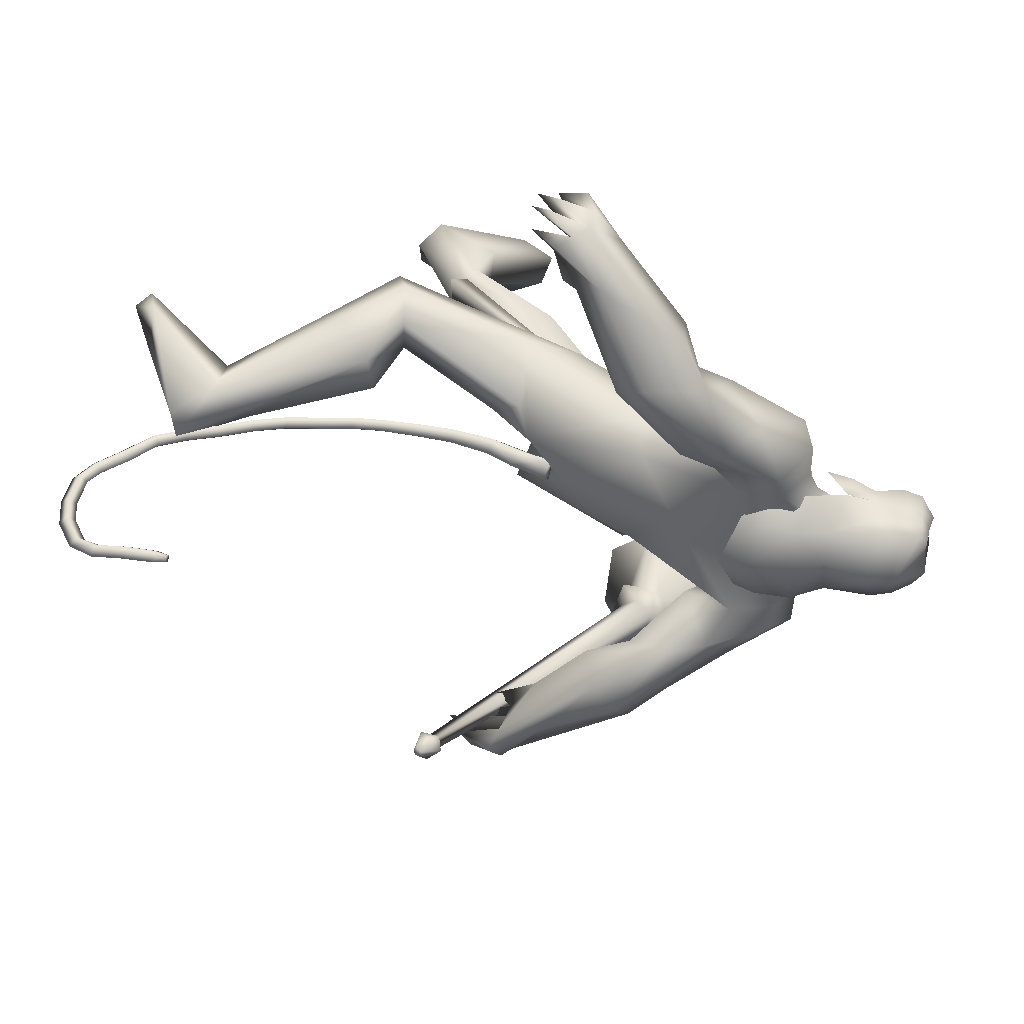
<metadata>
{"format":"obj","ext":"obj","renderer":"f3d","projection":"perspective","resolution":1024,"background":"white","views":[{"elev":44.8,"azim":-47.7,"up":"+Y"}]}
</metadata>
<code>
o body_mesh15-geometry.001
v 2.092 -0.1435 1.156
v 2.184 -0.1633 1.618
v 2.168 -0.1256 1.169
v 1.923 -0.232 1.665
v 1.868 -0.4112 1.618
v 2.022 -0.307 1.856
v 1.964 -0.4642 1.835
v 2.069 -0.5722 1.907
v 2.042 -0.5324 1.586
v 2.128 -0.1351 0.8541
v 2.234 -0.278 1.49
v 2.172 -0.2845 1.854
v 2.184 -0.3846 2.083
v 2.146 -0.2312 2.021
v 1.451 -0.2738 2.174
v 1.603 -0.1194 2.096
v 1.324 -0.1555 2.189
v 1.371 0.01722 2.224
v 1.291 0.0134 2.476
v 1.236 0.1992 2.322
v 1.451 0.2191 2.747
v 1.55 0.3042 2.655
v 1.402 -0.2049 2.728
v 1.456 -0.2963 2.661
v 1.584 -0.4674 2.273
v 2.204 -0.5341 1.937
v 2.2 -0.4029 1.41
v 2.17 -0.2909 1.067
v 2.268 -0.27 1.172
v 2.153 -0.2465 0.8405
v 2.471 -0.5566 1.019
v 2.609 -0.2748 1.072
v 2.688 -0.4413 1.109
v 2.682 -0.3674 1.179
v 2.63 -0.497 1.16
v 2.375 -0.2004 1.094
v 1.624 -0.3428 2.46
v 1.769 -0.1988 2.35
v 1.619 0.002241 2.086
v 1.734 -0.0101 2.158
v 1.81 -0.01412 2.324
v 1.727 -0.209 2.684
v 1.864 -0.01464 2.674
v 1.675 -0.3237 2.816
v 1.427 0.01485 2.944
v 1.72 0.3185 2.804
v 1.732 0.4399 3.038
v 1.452 0.333 3.243
v 1.487 0.4378 2.996
v 1.396 0.4497 3.149
v 1.535 0.4202 3.366
v 1.384 0.5398 3.213
v 1.721 0.4693 3.376
v 1.732 0.3245 3.368
v 1.564 0.3108 3.355
v 1.755 0.09828 3.52
v 1.696 0.004646 3.534
v 1.526 0.006037 3.283
v 1.426 -0.2964 3.257
v 1.69 -0.4356 3.051
v 1.883 -0.3466 3.036
v 1.771 0.191 2.665
v 1.649 0.3339 2.246
v 1.747 0.1704 2.191
v 1.425 0.007511 2.115
v 1.325 0.1296 2.052
v 1.271 0.2997 2.25
v 1.916 0.323 3.019
v 2.002 -0.01546 3.058
v 1.792 -0.4186 3.169
v 1.91 -0.007685 3.261
v 1.745 -0.5227 3.276
v 1.835 -0.1462 3.314
v 1.705 -0.3171 3.379
v 1.741 -0.09412 3.521
v 1.541 -0.2855 3.369
v 1.865 -0.12 3.48
v 1.937 -0.008448 3.39
v 1.877 0.1111 3.478
v 1.967 0.1065 3.439
v 1.866 0.1325 3.656
v 1.911 0.137 3.639
v 1.71 0.05241 3.69
v 1.85 0.1399 3.311
v 1.832 0.4104 3.158
v 1.623 0.574 2.972
v 1.624 0.685 3.04
v 1.307 0.6525 2.905
v 1.442 0.7479 2.89
v 1.275 0.7717 2.756
v 1.264 0.5699 3.077
v 1.138 0.8379 2.858
v 1.152 0.9003 2.978
v 1.354 1.014 3.002
v 1.376 0.8297 3.101
v 1.542 0.6232 3.241
v 1.79 0.5111 3.279
v 1.464 0.8313 2.99
v 1.479 0.8739 2.793
v 1.501 0.9701 2.889
v 1.294 1.037 2.603
v 1.213 1.244 2.528
v 1.228 1.183 2.691
v 1.409 1.126 2.578
v 1.16 1.335 2.517
v 1.217 1.374 2.567
v 1.293 1.382 2.581
v 1.42 1.269 2.634
v 1.268 1.088 2.471
v 1.302 1.24 2.364
v 1.333 1.224 2.515
v 1.399 1.35 2.33
v 1.365 1.398 2.547
v 1.263 1.362 2.316
v 1.249 1.404 2.42
v 1.428 1.4 2.45
v 1.317 1.412 2.41
v 1.331 1.365 2.283
v 1.189 1.331 2.381
v 1.744 -0.09338 3.684
v 1.956 -0.1227 3.434
v 2.014 -0.007908 3.378
v 2.07 0.04292 3.443
v 2.057 -0.07235 3.443
v 2.029 -0.1218 3.602
v 1.85 -0.1427 3.619
v 2.033 -0.0442 3.544
v 2.056 0.04113 3.507
v 2.042 0.09565 3.602
v 2.045 0.0937 3.707
v 2.081 -0.01401 3.709
v 2.033 -0.118 3.709
v 2.076 -0.01646 3.602
v 2.098 -0.01654 3.516
v 1.859 -0.1377 3.657
v 1.433 -0.3583 3.019
v 1.528 -0.531 2.964
v 1.518 -0.3893 3.384
v 1.319 -0.4529 3.223
v 1.192 -0.4587 3.122
v 1.193 -0.5245 2.938
v 1.508 -0.6475 3.024
v 1.242 -0.7373 3.102
v 1.31 -0.7457 2.977
v 1.142 -0.9011 2.988
v 0.9963 -0.7268 3.033
v 0.9703 -0.6435 2.928
v 1.087 -0.6126 2.789
v 1.471 -0.5894 3.243
v 1.691 -0.4739 3.379
v 1.294 -0.6477 2.889
v 1.247 -0.7781 2.759
v 1.258 -0.8892 2.838
v 0.8681 -0.9699 2.734
v 0.9677 -0.8499 2.614
v 1.044 -0.9813 2.564
v 1.049 -1.049 2.647
v 0.8216 -1.162 2.603
v 0.7531 -1.131 2.618
v 0.696 -1.07 2.589
v 0.7782 -1 2.585
v 0.8614 -1.024 2.546
v 0.9262 -1.037 2.516
v 0.9068 -1.207 2.482
v 0.8615 -1.194 2.549
v 0.721 -1.146 2.469
v 0.7116 -1.095 2.368
v 0.9515 -1.052 2.41
v 0.8466 -1.128 2.332
v 0.7591 -1.113 2.312
v 0.7747 -1.172 2.434
v 0.6847 -1.055 2.443
v 1.234 0.2798 1.637
v 1.208 0.4438 1.666
v 1.435 0.4813 2.131
v 1.391 0.4743 1.469
v 1.515 0.3291 1.558
v 1.432 0.1831 1.585
v 1.286 0.2365 1.504
v 1.016 0.2238 1.674
v 1.062 0.1257 1.424
v 0.6098 0.1431 1.353
v 0.636 0.1135 1.276
v 0.4037 0.03925 1.147
v 0.3308 0.1374 1.211
v 0.3398 0.238 1.181
v 0.5686 0.2068 0.7928
v 0.5405 0.5052 0.8993
v 0.6049 0.3611 0.6915
v 0.6636 0.4202 0.7384
v 0.562 0.2807 1.223
v 0.9688 0.4106 1.69
v 1.011 0.5097 1.507
v 1.313 0.5334 1.578
v 0.978 0.2427 1.32
v 0.8981 0.3759 1.306
v 0.6868 0.2479 1.15
v 0.6096 0.1592 1.032
v 0.671 0.2846 0.7006
v 2.235 -0.0558 0.8944
v 1.778 0.009493 2.498
v 1.764 -0.06351 2.484
v 1.904 0.08682 1.367
v 1.863 -0.1173 1.315
v 1.724 0.03276 2.487
v 1.807 0.1425 1.363
f 1 2 3
f 4 2 1
f 4 5 6
f 6 5 7
f 5 8 7
f 5 9 8
f 4 1 5
f 5 1 10
f 2 11 3
f 12 11 2
f 12 13 11
f 12 14 13
f 6 14 12
f 15 6 7
f 15 16 6
f 16 15 17
f 17 15 25
f 15 7 25
f 7 8 25
f 9 26 8
f 9 27 26
f 28 27 9
f 28 29 27
f 30 31 28
f 32 31 30
f 32 33 31
f 32 34 33
f 34 29 35
f 36 29 34
f 28 35 29
f 35 28 31
f 31 33 35
f 34 35 33
f 3 29 36
f 11 29 3
f 27 29 11
f 26 27 11
f 26 11 13
f 25 8 26
f 25 26 37
f 38 37 26
f 40 38 39
f 41 38 40
f 37 38 41
f 24 42 44
f 23 24 44
f 45 19 23
f 45 21 19
f 21 47 46
f 48 47 21
f 48 49 47
f 48 50 49
f 51 50 48
f 51 52 50
f 53 51 54
f 51 55 54
f 55 51 48
f 55 57 56
f 57 55 58
f 55 48 58
f 58 48 45
f 48 21 45
f 59 45 23
f 23 44 60
f 60 44 61
f 61 44 42
f 61 42 43
f 43 41 62
f 43 42 41
f 63 41 64
f 41 40 64
f 64 40 39
f 65 66 39
f 66 65 18
f 18 65 16
f 65 39 16
f 39 38 13
f 38 26 13
f 39 13 14
f 6 39 14
f 16 39 6
f 18 16 17
f 20 175 67
f 21 46 22
f 22 46 62
f 68 62 46
f 68 43 62
f 69 43 68
f 69 61 43
f 60 61 70
f 69 70 61
f 71 70 69
f 71 72 70
f 73 72 71
f 73 74 72
f 75 74 73
f 75 76 74
f 76 58 59
f 57 58 76
f 57 76 75
f 75 73 77
f 77 73 71
f 77 71 78
f 79 78 71
f 79 80 78
f 81 82 79
f 56 81 79
f 83 81 56
f 83 56 57
f 56 79 84
f 79 71 84
f 84 71 97
f 71 85 97
f 71 69 85
f 85 69 68
f 47 85 68
f 86 85 47
f 85 86 87
f 88 89 86
f 88 90 89
f 91 90 88
f 92 90 91
f 91 93 92
f 93 52 95
f 52 93 91
f 91 88 49
f 88 86 49
f 49 86 47
f 91 49 50
f 50 52 91
f 52 96 95
f 52 51 96
f 51 53 96
f 96 53 97
f 97 53 54
f 97 54 84
f 56 84 54
f 54 55 56
f 85 87 97
f 96 97 87
f 95 96 87
f 87 86 89
f 87 89 98
f 98 89 99
f 90 99 89
f 94 98 100
f 95 98 94
f 95 87 98
f 93 95 94
f 98 99 100
f 90 101 99
f 92 101 90
f 92 102 101
f 92 103 102
f 93 103 92
f 93 94 103
f 100 99 104
f 101 104 99
f 102 103 105
f 103 106 105
f 103 107 106
f 103 94 107
f 94 108 107
f 94 100 108
f 100 104 108
f 109 110 104
f 111 110 109
f 104 110 111
f 108 104 111
f 108 111 112
f 111 113 112
f 102 111 101
f 106 111 102
f 111 106 114
f 106 115 114
f 106 107 115
f 107 108 113
f 113 108 116
f 108 112 116
f 113 116 112
f 107 113 117
f 113 118 117
f 111 118 113
f 111 107 118
f 111 114 107
f 107 114 115
f 107 117 118
f 102 119 106
f 102 105 119
f 106 119 105
f 101 111 109
f 101 109 104
f 47 68 46
f 83 57 75
f 83 75 120
f 120 75 126
f 75 77 126
f 78 121 77
f 78 122 121
f 123 122 80
f 123 124 122
f 121 124 125
f 124 121 122
f 77 121 125
f 77 125 126
f 125 124 127
f 127 124 128
f 128 124 123
f 128 123 80
f 80 122 78
f 80 129 128
f 79 129 80
f 79 82 129
f 82 130 129
f 130 131 129
f 132 125 131
f 126 125 132
f 133 125 127
f 131 125 133
f 131 133 129
f 127 134 133
f 128 134 127
f 128 133 134
f 129 133 128
f 120 126 135
f 58 45 59
f 59 23 60
f 59 60 136
f 136 60 137
f 137 60 70
f 74 150 72
f 74 138 150
f 76 138 74
f 76 59 138
f 138 59 139
f 59 136 139
f 140 139 136
f 203 206 201
f 140 136 141
f 141 136 137
f 143 144 142
f 143 145 144
f 146 145 143
f 140 147 146
f 147 140 148
f 140 141 148
f 139 140 146
f 146 143 139
f 139 143 149
f 143 142 149
f 149 142 72
f 70 72 142
f 149 72 150
f 139 149 138
f 138 149 150
f 70 142 137
f 141 137 151
f 142 151 137
f 142 144 151
f 144 152 151
f 144 153 152
f 145 153 144
f 148 151 152
f 141 151 148
f 146 154 145
f 146 147 154
f 147 148 155
f 148 152 155
f 155 152 156
f 153 156 152
f 153 157 156
f 145 157 153
f 145 158 157
f 154 158 145
f 154 159 158
f 160 159 154
f 161 162 159
f 161 155 162
f 147 155 161
f 147 161 154
f 161 160 154
f 157 163 156
f 157 164 163
f 158 164 157
f 158 165 164
f 159 166 158
f 159 167 166
f 162 167 159
f 162 158 167
f 155 163 162
f 163 168 156
f 155 168 163
f 155 156 168
f 163 165 162
f 163 169 165
f 164 169 163
f 169 164 165
f 162 165 170
f 165 171 170
f 158 171 165
f 158 170 171
f 162 170 158
f 158 166 167
f 172 159 160
f 161 159 172
f 161 172 160
f 66 173 39
f 67 173 66
f 67 174 173
f 67 175 174
f 64 176 63
f 64 177 176
f 39 177 64
f 39 178 177
f 173 178 39
f 173 179 178
f 180 179 173
f 180 181 179
f 182 181 180
f 182 183 181
f 182 184 183
f 185 184 182
f 186 184 185
f 186 187 184
f 188 187 186
f 188 189 187
f 188 191 190
f 186 191 188
f 186 185 191
f 192 185 182
f 185 192 191
f 192 193 191
f 180 192 182
f 192 194 193
f 192 174 194
f 192 173 174
f 192 180 173
f 174 175 194
f 175 176 194
f 175 63 176
f 179 177 178
f 195 177 179
f 176 177 195
f 193 194 176
f 193 176 196
f 176 195 196
f 195 183 197
f 183 198 197
f 183 184 198
f 184 187 198
f 198 187 199
f 187 189 199
f 190 197 199
f 191 197 190
f 191 196 197
f 191 193 196
f 196 195 197
f 197 198 199
f 188 190 189
f 199 189 190
f 181 183 195
f 179 181 195
f 67 66 20
f 18 20 66
f 36 34 32
f 200 36 32
f 3 36 200
f 1 3 200
f 10 1 200
f 200 30 10
f 200 32 30
f 30 28 10
f 10 28 5
f 5 28 9
f 4 6 12
f 4 12 2
f 202 203 201
f 202 204 203
f 202 205 206
f 202 206 204
f 204 206 203
f 201 205 202
f 206 205 201
f 19 18 17
f 19 20 18
f 21 20 19
f 20 21 22
f 23 19 17
f 17 24 23
f 17 25 24
f 42 37 41
f 24 37 42
f 24 25 37
f 62 41 63
f 20 22 175
f 22 63 175
f 22 62 63
o Cylinder_Cylinder.001
v 2.024 -1.388 2.31
v 0.4421 -0.9047 2.442
v 1.998 -1.44 2.248
v 0.4814 -0.9387 2.502
v 1.968 -1.527 2.277
v 1.986 -1.511 2.392
v 0.4988 -0.8734 2.502
v 2.017 -1.432 2.394
v 0.4503 -0.8459 2.446
v 0.4203 -0.949 2.505
v 0.452 -0.8829 2.556
v 0.3768 -0.8465 2.492
v 0.3719 -0.857 2.482
v 0.3669 -0.8709 2.484
v 0.3647 -0.8802 2.495
v 0.3666 -0.8793 2.51
v 0.3715 -0.8689 2.519
v 0.3765 -0.855 2.518
v 0.4373 -0.8273 2.507
v 2.049 -1.375 2.203
v 1.989 -1.538 2.187
v 1.973 -1.621 2.339
v 2.051 -1.468 2.48
v 2.081 -1.341 2.365
v 2.11 -1.402 2.263
v 2.068 -1.492 2.199
v 2.04 -1.595 2.282
v 2.066 -1.56 2.411
v 2.117 -1.411 2.383
v 2.121 -1.663 2.035
v 2.134 -1.828 2.455
v 2.31 -1.406 2.593
v 2.243 -1.449 1.971
v 2.113 -1.855 2.205
v 2.236 -1.66 2.624
v 2.357 -1.251 2.391
v 2.308 -1.267 2.144
v 2.225 -1.724 1.983
v 2.481 -1.55 1.985
v 2.39 -1.763 1.999
v 2.364 -1.912 2.18
v 2.382 -1.902 2.419
v 2.474 -1.736 2.558
v 2.542 -1.514 2.547
v 2.584 -1.371 2.364
v 2.545 -1.373 2.127
v 2.612 -1.609 2.179
v 2.566 -1.729 2.165
v 2.556 -1.789 2.279
v 2.621 -1.638 2.36
v 2.689 -1.528 2.247
v 2.608 -1.703 2.07
v 2.565 -1.868 2.264
v 2.652 -1.695 2.44
v 2.707 -1.634 2.237
v 2.665 -1.721 2.165
v 2.646 -1.801 2.258
v 2.688 -1.706 2.335
v 2.731 -1.66 2.142
v 2.687 -1.78 2.14
v 2.676 -1.848 2.252
v 2.732 -1.73 2.372
v 2.76 -1.624 2.281
v 2.819 -1.772 2.234
v 2.77 -1.788 2.228
v 2.79 -1.739 2.272
f 210 212 213
f 209 211 208
f 211 212 210
f 222 216 217
f 207 230 226
f 214 207 213
f 213 215 225
f 215 218 225
f 213 225 217
f 210 213 217
f 210 217 216
f 210 216 208
f 225 218 224
f 220 208 221
f 215 208 220
f 226 230 235
f 215 219 218
f 207 214 230
f 211 209 227
f 228 227 232
f 209 207 226
f 229 228 234
f 243 242 251
f 227 226 232
f 226 231 232
f 243 235 242
f 232 236 233
f 231 243 232
f 238 234 241
f 237 233 240
f 236 232 239
f 242 238 251
f 213 207 208
f 236 244 240
f 238 241 249
f 249 241 237
f 237 240 247
f 240 244 246
f 244 239 246
f 245 239 243
f 252 251 256
f 256 249 248
f 253 256 257
f 251 250 256
f 255 247 246
f 246 245 253
f 256 255 259
f 245 252 253
f 256 260 257
f 255 254 259
f 257 260 261
f 254 253 258
f 253 257 258
f 264 260 259
f 259 258 263
f 262 258 257
f 265 269 270
f 261 264 268
f 264 263 267
f 267 263 262
f 272 268 271
f 266 265 270
f 267 266 271
f 272 271 270
f 208 211 210
f 213 208 215
f 217 225 224
f 223 217 224
f 221 216 222
f 214 212 229
f 229 212 228
f 212 211 228
f 228 211 227
f 243 231 235
f 230 229 235
f 235 229 234
f 234 228 233
f 238 235 234
f 237 234 233
f 235 238 242
f 234 237 241
f 233 236 240
f 232 243 239
f 244 236 239
f 250 249 256
f 248 247 255
f 265 261 269
f 266 262 265
f 262 261 265
f 269 268 272
f 212 214 213
f 223 222 217
f 224 222 223
f 224 218 222
f 222 218 221
f 218 219 221
f 219 220 221
f 208 216 221
f 219 215 220
f 231 226 235
f 214 229 230
f 209 226 227
f 233 228 232
f 252 243 251
f 238 250 251
f 207 209 208
f 250 238 249
f 248 249 237
f 248 237 247
f 247 240 246
f 239 245 246
f 252 245 243
f 253 252 256
f 255 256 248
f 254 255 246
f 254 246 253
f 260 256 259
f 254 258 259
f 260 264 261
f 263 264 259
f 258 262 263
f 261 262 257
f 269 272 270
f 269 261 268
f 268 264 267
f 266 267 262
f 268 267 271
f 271 266 270
o tail_mesh15-geometry
v 1.347 0.01545 2.373
v 1.274 0.03029 2.118
v 1.302 0.0714 2.391
v 1.234 0.07592 2.134
v 1.248 0.01604 2.405
v 1.191 0.03077 2.146
v 1.298 -0.03991 2.385
v 1.232 -0.01485 2.13
v 1.198 0.04033 1.957
v 1.165 0.0789 1.976
v 1.129 0.04073 1.992
v 1.163 0.002165 1.973
v 1.028 0.05714 1.71
v 1.001 0.08878 1.729
v 0.9728 0.05747 1.744
v 0.9988 0.02584 1.726
v 0.8561 0.07145 1.523
v 0.8325 0.1031 1.545
v 0.8069 0.07178 1.565
v 0.83 0.04014 1.543
v 0.6401 0.08768 1.335
v 0.6213 0.1193 1.362
v 0.6002 0.08801 1.386
v 0.6184 0.05637 1.36
v 0.4006 0.1035 1.18
v 0.3829 0.1352 1.209
v 0.3633 0.1039 1.234
v 0.38 0.07222 1.207
v 0.1277 0.1202 1.101
v 0.1222 0.1519 1.136
v 0.1139 0.1206 1.166
v 0.1187 0.08893 1.135
v -0.1173 0.1349 1.089
v -0.1023 0.1666 1.119
v -0.09073 0.1353 1.148
v -0.1054 0.1036 1.12
v -0.3323 0.1514 1.261
v -0.3022 0.1831 1.277
v -0.2754 0.1518 1.295
v -0.3039 0.1201 1.28
v -0.3748 0.1671 1.5
v -0.3409 0.1987 1.488
v -0.3096 0.1674 1.479
v -0.3399 0.1358 1.491
v -0.2479 0.1802 1.702
v -0.2195 0.2118 1.689
v -0.1896 0.1805 1.678
v -0.2179 0.1489 1.692
v -0.2096 0.1834 1.747
v -0.1929 0.2021 1.739
v -0.1752 0.1835 1.732
v -0.1919 0.1648 1.74
v 0.2753 0.1119 1.119
v 0.2662 0.08057 1.15
v 0.2606 0.1122 1.181
v 0.2696 0.1435 1.151
v -0.2423 0.1432 1.165
v -0.2262 0.1119 1.195
v -0.2088 0.1435 1.222
v -0.2234 0.1748 1.194
v -0.003953 0.1276 1.077
v -0.009747 0.09628 1.111
v -0.01232 0.1279 1.143
v -0.006394 0.1592 1.112
v 0.753 0.07956 1.42
v 0.7274 0.04826 1.441
v 0.7049 0.07989 1.463
v 0.7299 0.1112 1.443
v 0.9473 0.0643 1.613
v 0.9216 0.03299 1.632
v 0.8984 0.06463 1.654
v 0.924 0.09593 1.635
v 0.5182 0.0956 1.262
v 0.4966 0.0643 1.288
v 0.479 0.09593 1.314
v 0.4996 0.1272 1.289
v -0.3889 0.1593 1.388
v -0.3583 0.128 1.403
v -0.3292 0.1596 1.414
v -0.3572 0.1909 1.4
v -0.3076 0.1736 1.599
v -0.2737 0.1423 1.588
v -0.2452 0.174 1.574
v -0.2752 0.2053 1.584
v 1.115 0.04874 1.832
v 1.083 0.014 1.846
v 1.052 0.0491 1.864
v 1.085 0.08384 1.849
v 1.31 0.02287 2.245
v 1.258 0.07366 2.257
v 1.208 0.0234 2.263
v 1.257 -0.02738 2.251
f 361 274 362
f 362 276 363
f 274 280 284
f 364 280 274
f 363 278 280
f 273 275 279
f 357 358 288
f 280 278 283
f 278 276 283
f 276 274 282
f 341 342 292
f 358 359 287
f 359 360 287
f 360 357 286
f 337 338 296
f 342 343 291
f 343 344 291
f 344 341 290
f 345 346 300
f 338 339 295
f 339 340 295
f 340 337 294
f 325 326 304
f 346 347 299
f 347 348 299
f 348 345 298
f 333 334 305
f 326 327 303
f 327 328 303
f 328 325 302
f 329 330 312
f 334 335 308
f 335 336 306
f 336 333 305
f 349 350 316
f 330 331 311
f 331 332 311
f 332 329 310
f 353 354 320
f 350 351 315
f 351 352 315
f 352 349 314
f 317 320 324
f 354 355 319
f 355 356 319
f 356 353 318
f 322 321 323
f 320 319 323
f 319 318 323
f 318 317 322
f 297 300 325
f 300 299 326
f 299 298 328
f 298 297 325
f 305 308 330
f 308 307 331
f 307 306 331
f 306 305 332
f 301 304 333
f 304 303 334
f 303 302 336
f 302 301 333
f 289 292 338
f 292 291 339
f 291 290 339
f 290 289 340
f 285 288 342
f 288 287 343
f 287 286 343
f 286 285 344
f 293 296 346
f 296 295 347
f 295 294 347
f 294 293 348
f 309 312 350
f 312 311 351
f 311 310 351
f 310 309 352
f 313 316 354
f 316 315 355
f 315 314 355
f 314 313 356
f 281 284 358
f 284 283 359
f 283 282 359
f 282 281 360
f 273 361 362
f 275 362 363
f 279 364 273
f 277 363 279
f 274 276 362
f 276 278 363
f 281 274 284
f 361 364 274
f 364 363 280
f 275 277 279
f 285 357 288
f 284 280 283
f 276 282 283
f 274 281 282
f 289 341 292
f 288 358 287
f 360 286 287
f 357 285 286
f 293 337 296
f 292 342 291
f 344 290 291
f 341 289 290
f 297 345 300
f 296 338 295
f 340 294 295
f 337 293 294
f 301 325 304
f 300 346 299
f 348 298 299
f 345 297 298
f 334 308 305
f 304 326 303
f 328 302 303
f 325 301 302
f 309 329 312
f 335 307 308
f 307 335 306
f 306 336 305
f 313 349 316
f 312 330 311
f 332 310 311
f 329 309 310
f 317 353 320
f 316 350 315
f 352 314 315
f 349 313 314
f 321 317 324
f 320 354 319
f 356 318 319
f 353 317 318
f 321 324 323
f 324 320 323
f 318 322 323
f 317 321 322
f 300 326 325
f 299 327 326
f 327 299 328
f 328 298 325
f 329 305 330
f 330 308 331
f 306 332 331
f 305 329 332
f 304 334 333
f 303 335 334
f 335 303 336
f 336 302 333
f 337 289 338
f 338 292 339
f 290 340 339
f 289 337 340
f 341 285 342
f 342 288 343
f 286 344 343
f 285 341 344
f 345 293 346
f 346 296 347
f 294 348 347
f 293 345 348
f 349 309 350
f 350 312 351
f 310 352 351
f 309 349 352
f 353 313 354
f 354 316 355
f 314 356 355
f 313 353 356
f 357 281 358
f 358 284 359
f 282 360 359
f 281 357 360
f 275 273 362
f 277 275 363
f 364 361 273
f 363 364 279
o hair_mesh18-geometry
v 1.762 -0.1602 3.697
v 1.824 -0.1849 3.655
v 1.833 -0.1601 3.751
v 1.658 -0.1472 3.54
v 1.794 -0.2282 3.497
v 1.659 -0.2566 3.42
v 1.532 -0.1602 3.463
v 1.547 -0.2444 3.31
v 1.468 -0.1704 3.338
v 1.448 -0.1662 3.247
v 1.356 0.02235 3.23
v 1.404 0.05464 3.357
v 1.489 0.2025 3.336
v 1.551 0.1856 3.461
v 1.576 0.2671 3.308
v 1.687 0.2672 3.417
v 1.675 0.1598 3.537
v 1.605 0.04321 3.56
v 1.494 0.01536 3.477
v 1.683 -0.01411 3.708
v 1.779 0.1644 3.694
v 1.772 -0.0234 3.788
v 1.85 0.1576 3.748
v 1.917 0.1224 3.79
v 1.935 0.08263 3.814
v 1.947 0.02306 3.803
v 1.929 -0.0705 3.827
v 1.903 -0.1346 3.792
v 1.894 -0.1691 3.705
v 1.912 -0.176 3.586
v 1.96 -0.1644 3.677
v 2.026 -0.193 3.611
v 1.947 -0.2126 3.533
v 1.867 -0.1693 3.375
v 1.916 -0.1933 3.362
v 1.902 -0.2225 3.216
v 1.924 -0.1552 3.356
v 1.978 -0.1298 3.482
v 2.038 -0.127 3.578
v 2.072 -0.1202 3.642
v 2.073 -0.1661 3.675
v 2.032 -0.1144 3.714
v 1.968 -0.1434 3.753
v 2.003 -0.06708 3.784
v 2.077 0.02075 3.724
v 2.01 0.07533 3.773
v 1.979 0.1374 3.752
v 1.912 0.1593 3.703
v 1.976 0.1472 3.674
v 2.043 0.09054 3.712
v 2.087 0.06803 3.74
v 2.091 -0.01527 3.687
v 2.079 -0.07318 3.741
v 2.108 -0.08815 3.7
v 2.115 0.05612 3.699
v 2.083 0.09076 3.641
v 2.089 0.1398 3.673
v 2.045 0.1675 3.608
v 2.045 0.1084 3.571
v 1.99 0.1077 3.48
v 1.967 0.1634 3.53
v 1.931 0.1622 3.583
v 1.844 0.1816 3.652
v 1.818 0.2252 3.493
v 1.897 0.1405 3.45
v 1.951 0.178 3.433
v 1.954 0.1159 3.428
v 1.941 0.1492 3.311
v 1.468 0.1998 3.245
f 365 366 367
f 368 366 365
f 368 369 366
f 368 370 369
f 371 370 368
f 371 372 370
f 373 372 371
f 374 372 373
f 373 375 374
f 376 375 373
f 376 377 375
f 378 377 376
f 377 378 379
f 378 380 379
f 378 381 380
f 378 382 381
f 382 378 383
f 383 378 376
f 383 376 371
f 371 376 373
f 382 383 371
f 382 371 368
f 384 382 368
f 384 381 382
f 384 385 381
f 386 385 384
f 385 386 387
f 387 386 388
f 388 386 389
f 389 386 390
f 390 386 391
f 386 392 391
f 386 367 392
f 386 365 367
f 386 384 365
f 384 368 365
f 367 393 392
f 367 366 393
f 366 394 393
f 369 394 366
f 393 394 395
f 394 396 395
f 394 397 396
f 398 397 394
f 398 399 397
f 398 400 399
f 399 400 401
f 402 399 401
f 397 399 402
f 396 397 402
f 396 402 403
f 404 396 403
f 405 396 404
f 395 396 405
f 406 395 405
f 395 406 407
f 408 407 406
f 408 391 407
f 390 391 408
f 409 390 408
f 410 390 409
f 389 390 410
f 411 389 410
f 411 388 389
f 388 411 412
f 412 411 413
f 411 414 413
f 411 410 414
f 410 415 414
f 410 409 415
f 415 409 416
f 417 416 409
f 417 418 416
f 417 405 418
f 417 406 405
f 408 406 417
f 409 408 417
f 418 405 404
f 418 404 416
f 415 416 419
f 419 416 420
f 419 420 421
f 421 420 422
f 420 423 422
f 422 423 424
f 425 422 424
f 426 422 425
f 426 413 422
f 412 413 426
f 427 412 426
f 387 412 427
f 387 388 412
f 385 387 427
f 381 385 427
f 381 427 428
f 428 427 426
f 381 428 380
f 413 421 422
f 413 414 421
f 414 415 421
f 415 419 421
f 429 426 425
f 429 425 430
f 425 424 430
f 424 431 430
f 430 431 432
f 429 430 432
f 391 392 407
f 392 393 407
f 393 395 407
f 433 377 379
f 377 433 375

</code>
